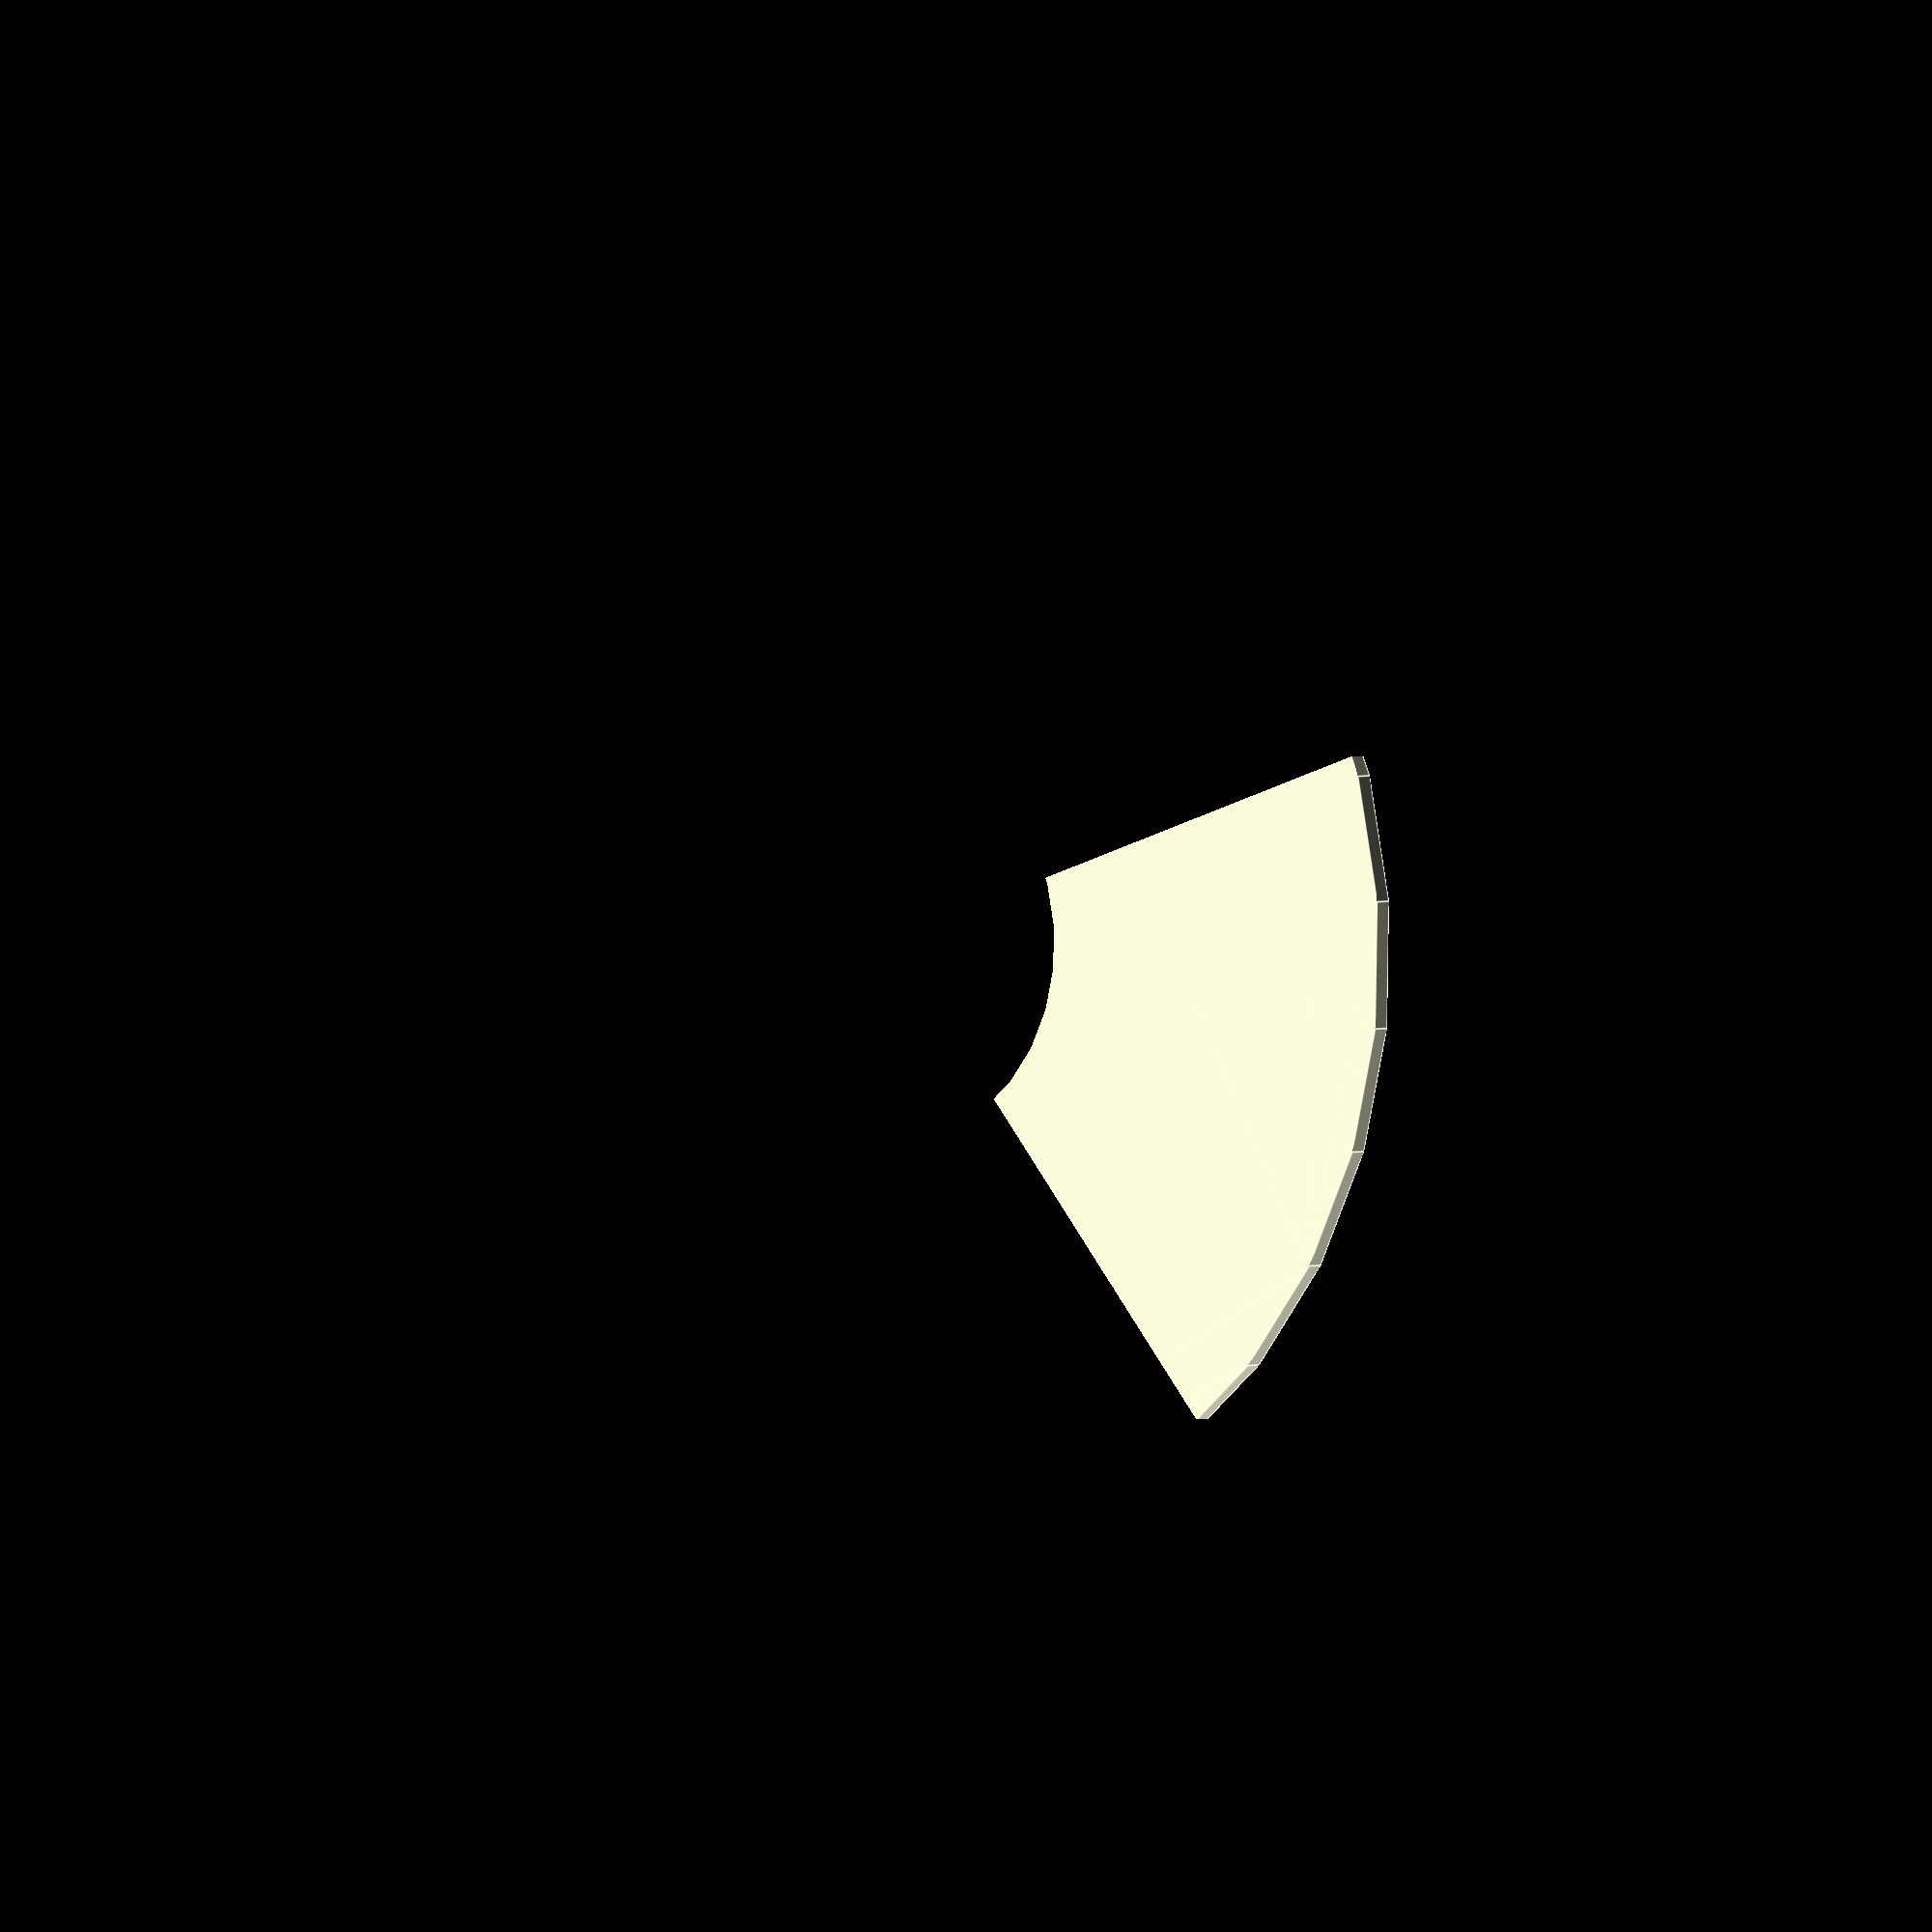
<openscad>
// Unit of length: Unit.MM
intersection()
{
   difference()
   {
      circle(d = 60.0);
      circle(d = 20.0);
   }
   polygon(points = [[0.0, 0.0], [36.0789, 6.3617], [6.3617, 36.0789]], convexity = 1);
}

</openscad>
<views>
elev=357.6 azim=208.9 roll=217.0 proj=o view=edges
</views>
